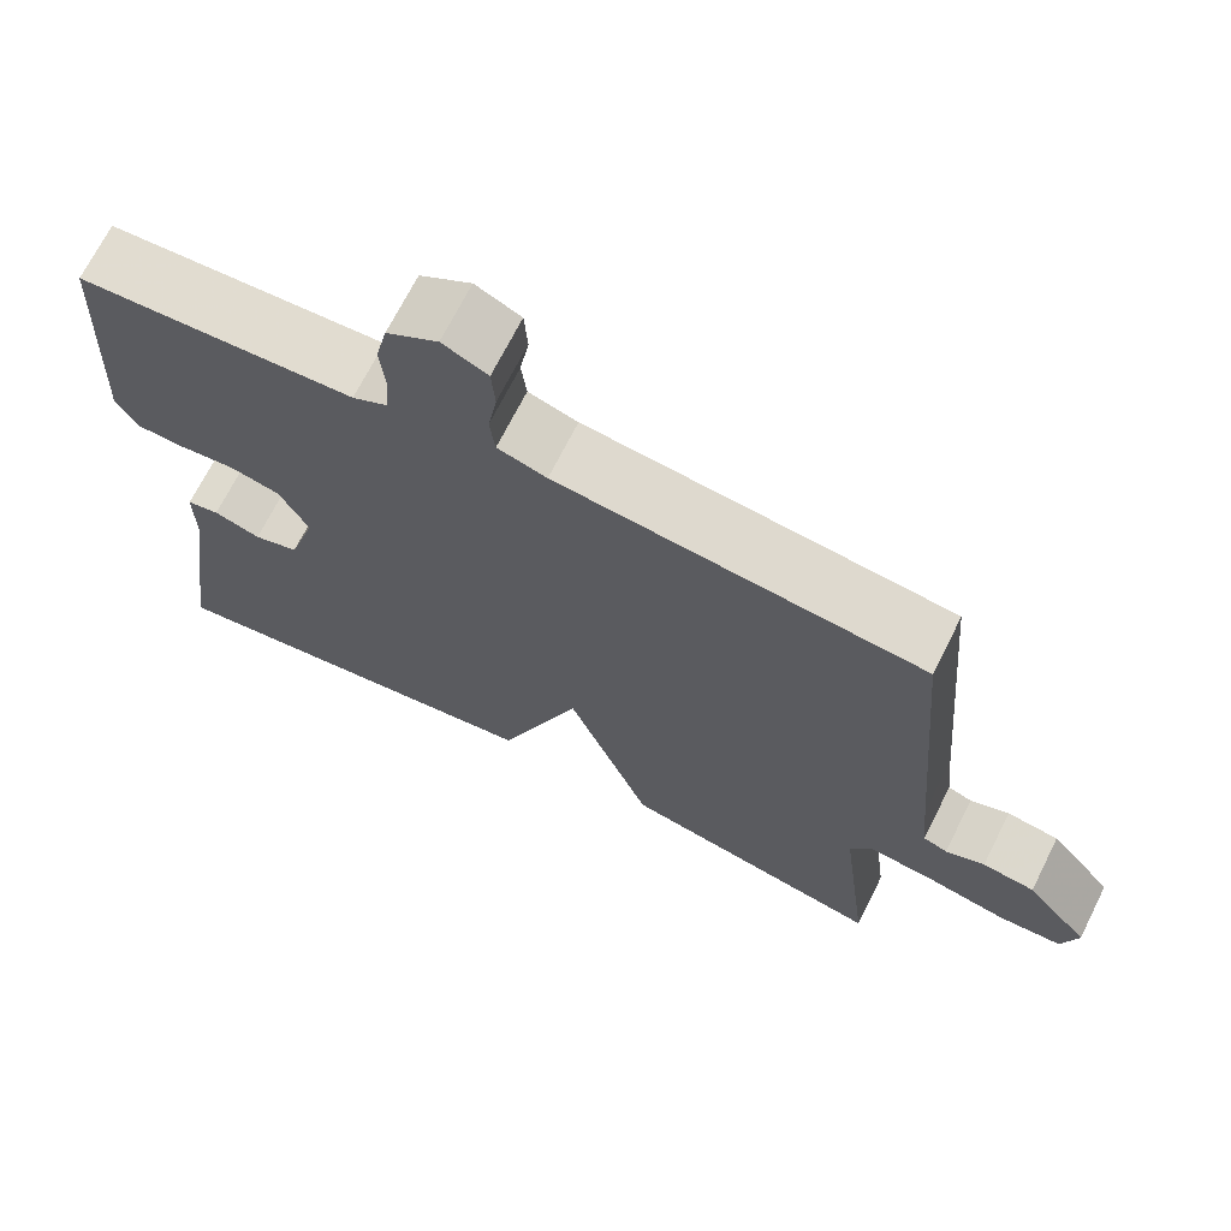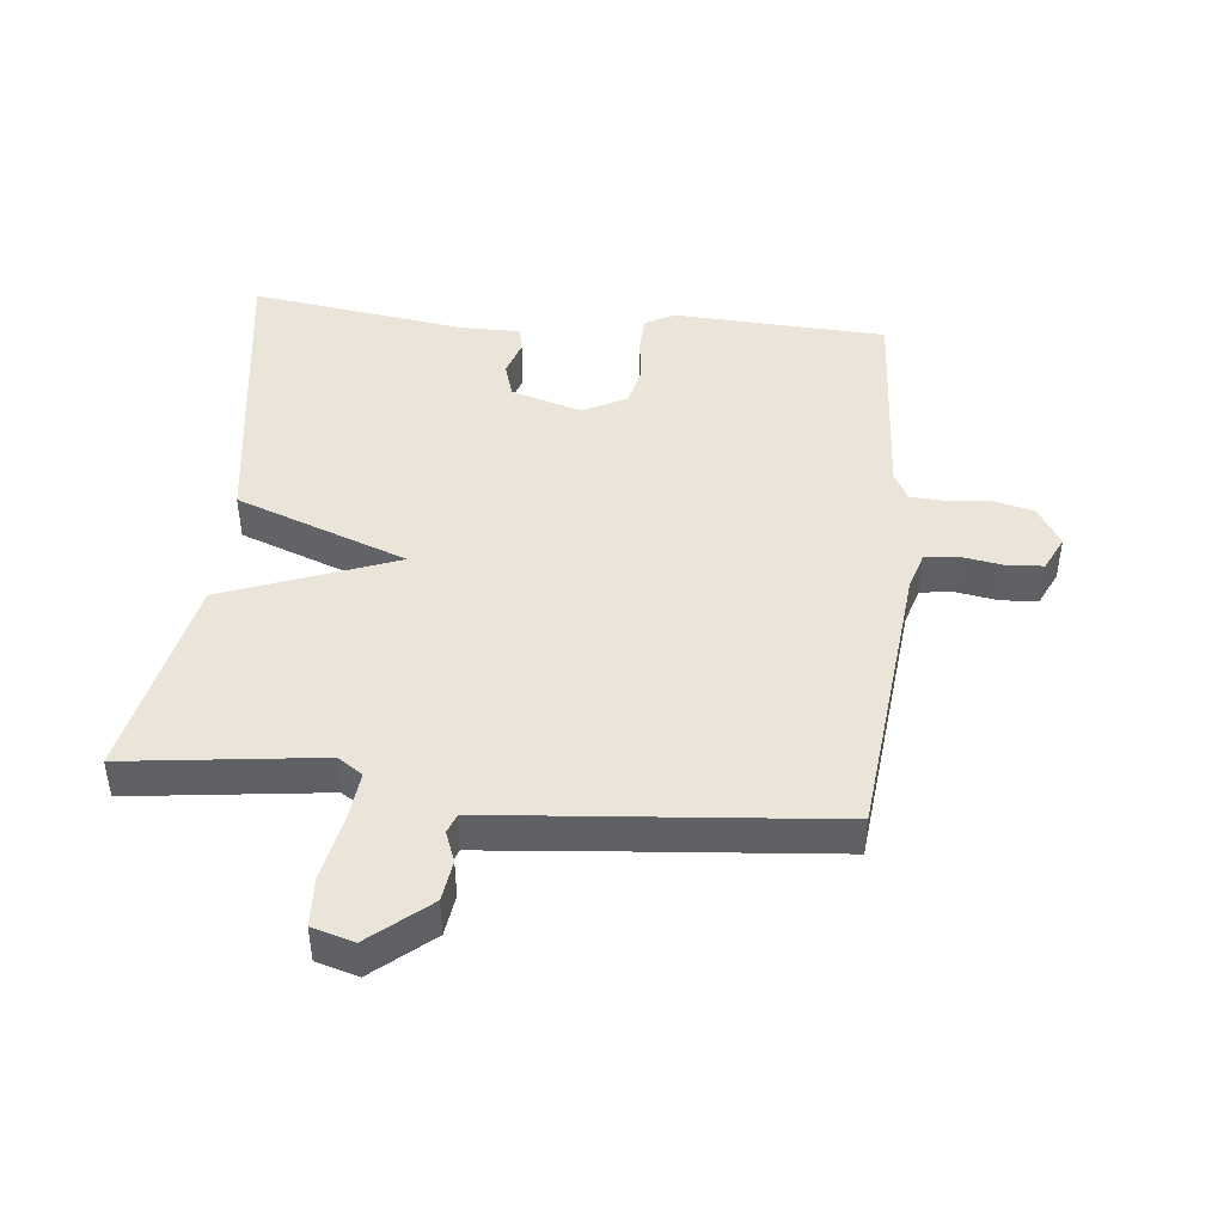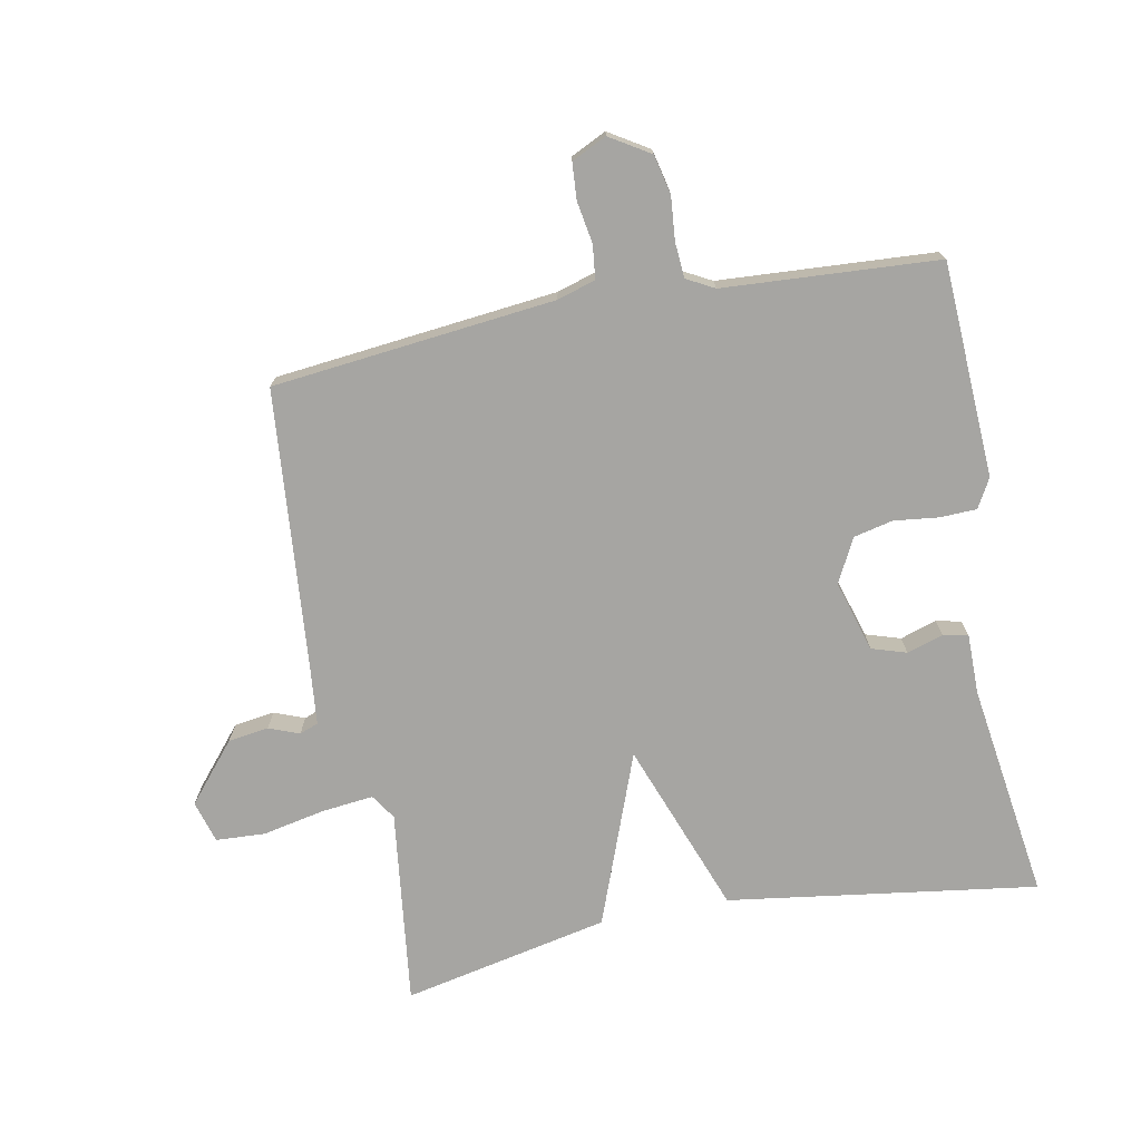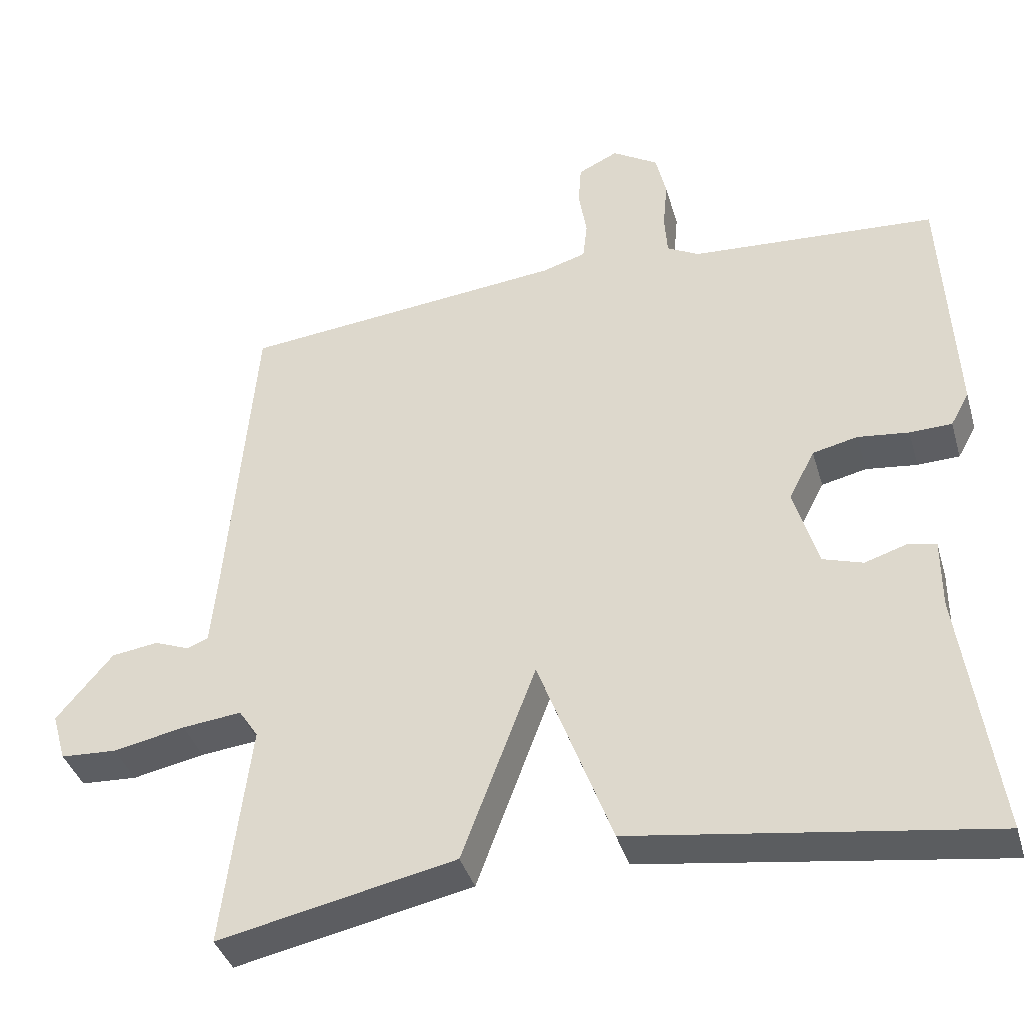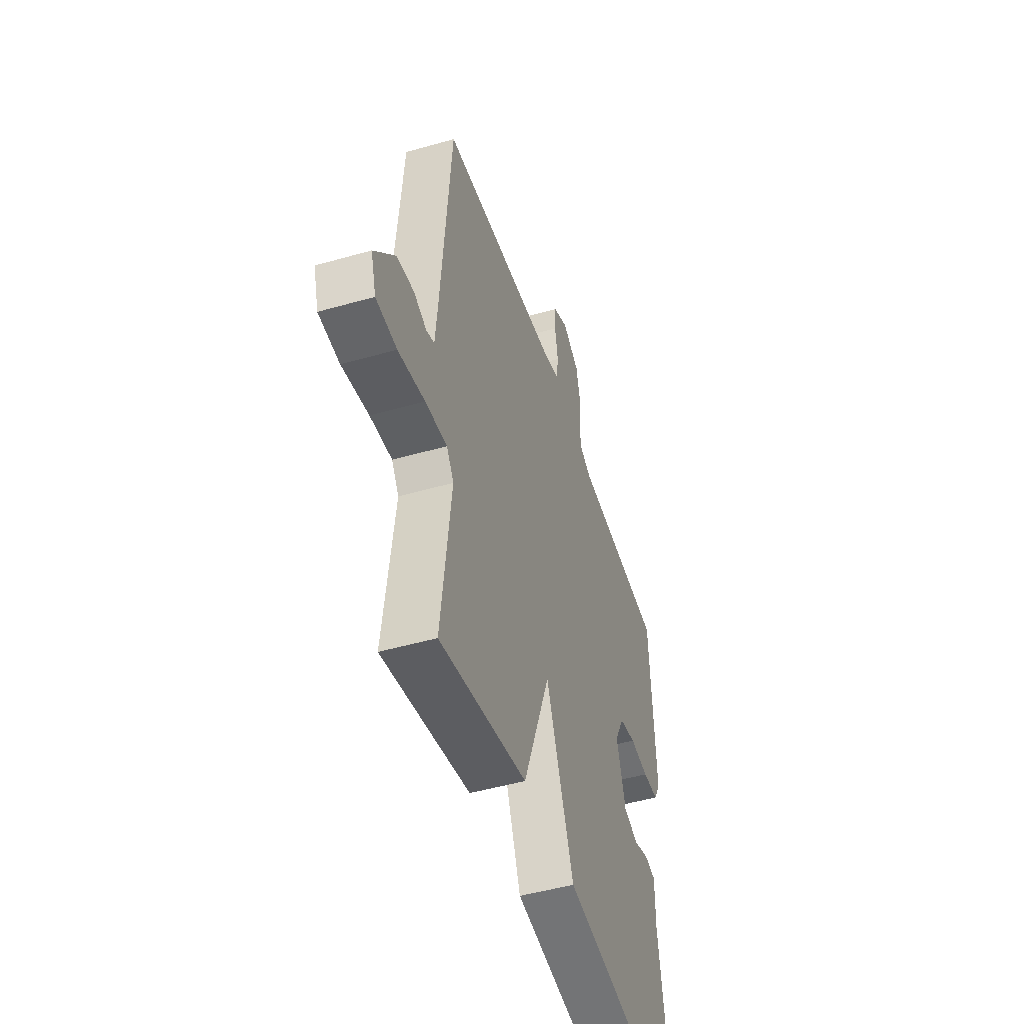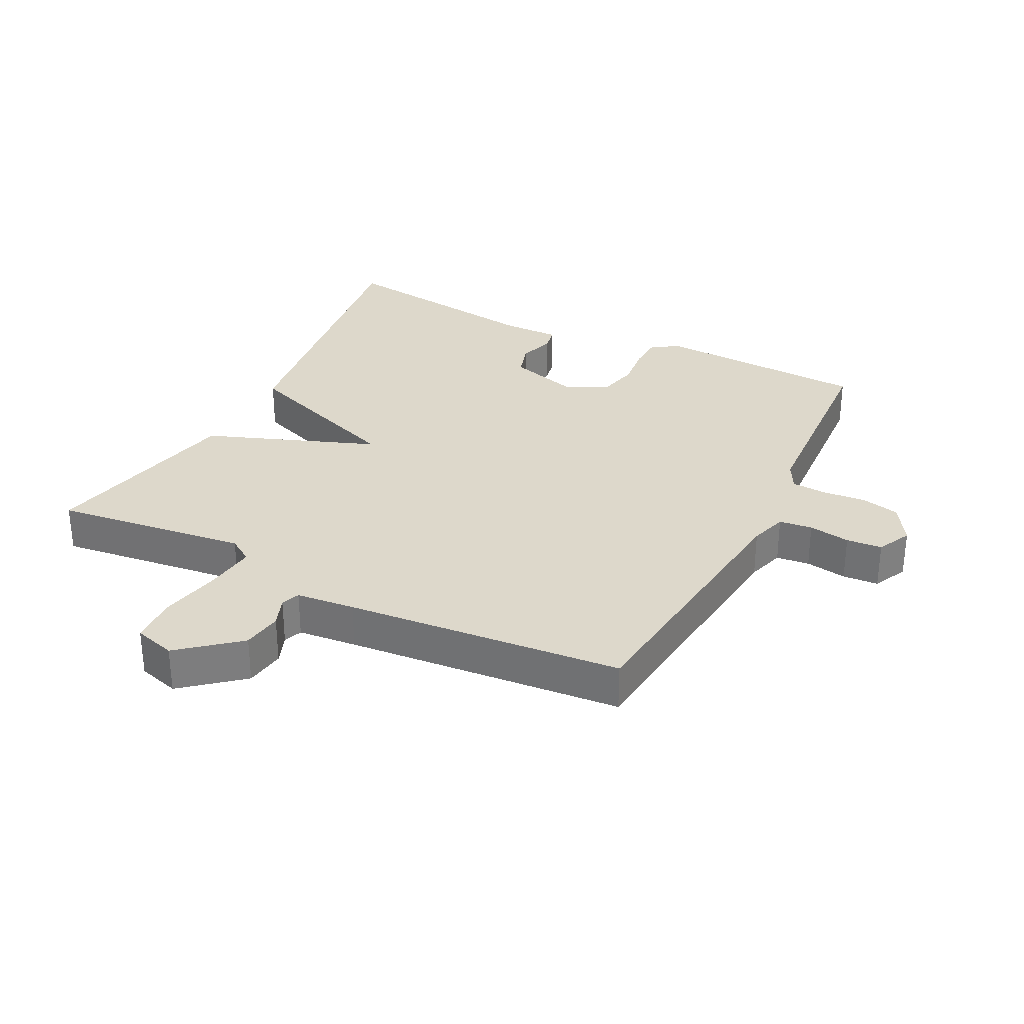
<metadata>
{"format":"obj","ext":"obj","renderer":"f3d","projection":"perspective","resolution":1024,"background":"white","views":[{"elev":69.6,"azim":-153.4,"up":"+Z"},{"elev":44.8,"azim":-84.3,"up":"+Y"},{"elev":-73.7,"azim":10.8,"up":"+Y"},{"elev":-38.5,"azim":15.7,"up":"+Z"},{"elev":-48.7,"azim":-72.3,"up":"+Z"},{"elev":31.1,"azim":-63.2,"up":"+Y"}]}
</metadata>
<code>
v -0.5 0.07 -0.5
v -0.463 0.07 -0.197
v -0.489 0.07 -0.158
v -0.569 0.07 -0.167
v -0.666 0.07 -0.187
v -0.742 0.07 -0.183
v -0.761 0.07 -0.118
v -0.685 0.07 -0.027
v -0.622 0.07 -0.018
v -0.575 0.07 -0.036
v -0.546 0.07 -0.025
v -0.537 0.07 0.067
v -0.5 0.07 0.5
v -0.062 0.07 0.547
v -0.003 0.07 0.565
v 0.003 0.07 0.617
v -0.008 0.07 0.682
v -0.004 0.07 0.738
v 0.05 0.07 0.764
v 0.112 0.07 0.726
v 0.126 0.07 0.665
v 0.12 0.07 0.598
v 0.124 0.07 0.543
v 0.167 0.07 0.52
v 0.5 0.07 0.5
v 0.517 0.07 0.167
v 0.492 0.07 0.122
v 0.435 0.07 0.12
v 0.366 0.07 0.128
v 0.305 0.07 0.114
v 0.27 0.07 0.046
v 0.303 0.07 -0.064
v 0.357 0.07 -0.081
v 0.413 0.07 -0.063
v 0.452 0.07 -0.071
v 0.452 0.07 -0.164
v 0.5 0.07 -0.5
v 0.02 0.07 -0.432
v -0.08 0.07 -0.165
v -0.18 0.07 -0.432
v -0.5 0 -0.5
v -0.463 0 -0.197
v -0.489 0 -0.158
v -0.569 0 -0.167
v -0.666 0 -0.187
v -0.742 0 -0.183
v -0.761 0 -0.118
v -0.685 0 -0.027
v -0.622 0 -0.018
v -0.575 0 -0.036
v -0.546 0 -0.025
v -0.537 0 0.067
v -0.5 0 0.5
v -0.062 0 0.547
v -0.003 0 0.565
v 0.003 0 0.617
v -0.008 0 0.682
v -0.004 0 0.738
v 0.05 0 0.764
v 0.112 0 0.726
v 0.126 0 0.665
v 0.12 0 0.598
v 0.124 0 0.543
v 0.167 0 0.52
v 0.5 0 0.5
v 0.517 0 0.167
v 0.492 0 0.122
v 0.435 0 0.12
v 0.366 0 0.128
v 0.305 0 0.114
v 0.27 0 0.046
v 0.303 0 -0.064
v 0.357 0 -0.081
v 0.413 0 -0.063
v 0.452 0 -0.071
v 0.452 0 -0.164
v 0.5 0 -0.5
v 0.02 0 -0.432
v -0.08 0 -0.165
v -0.18 0 -0.432
f 39 40 1 2
f 36 37 38 39
f 35 36 39
f 33 34 35
f 33 35 39 2
f 27 28 29
f 26 27 29
f 25 26 29
f 24 25 29
f 23 24 29 30
f 20 21 22
f 19 20 22
f 18 19 22
f 17 18 22
f 16 17 22
f 15 16 22 23
f 23 30 31
f 15 23 31
f 14 15 31
f 8 9 10
f 7 8 10
f 6 7 10
f 5 6 10
f 4 5 10
f 3 4 10 11
f 3 11 12
f 2 3 12
f 33 2 12
f 32 33 12
f 14 31 32
f 13 14 32
f 12 13 32
f 42 41 80 79
f 79 78 77 76
f 79 76 75
f 75 74 73
f 42 79 75 73
f 69 68 67
f 69 67 66
f 69 66 65
f 69 65 64
f 70 69 64 63
f 62 61 60
f 62 60 59
f 62 59 58
f 62 58 57
f 62 57 56
f 63 62 56 55
f 71 70 63
f 71 63 55
f 71 55 54
f 50 49 48
f 50 48 47
f 50 47 46
f 50 46 45
f 50 45 44
f 51 50 44 43
f 52 51 43
f 52 43 42
f 52 42 73
f 52 73 72
f 72 71 54
f 72 54 53
f 72 53 52
f 1 41 42 2
f 2 42 43 3
f 3 43 44 4
f 4 44 45 5
f 5 45 46 6
f 6 46 47 7
f 7 47 48 8
f 8 48 49 9
f 9 49 50 10
f 10 50 51 11
f 11 51 52 12
f 12 52 53 13
f 13 53 54 14
f 14 54 55 15
f 15 55 56 16
f 16 56 57 17
f 17 57 58 18
f 18 58 59 19
f 19 59 60 20
f 20 60 61 21
f 21 61 62 22
f 22 62 63 23
f 23 63 64 24
f 24 64 65 25
f 25 65 66 26
f 26 66 67 27
f 27 67 68 28
f 28 68 69 29
f 29 69 70 30
f 30 70 71 31
f 31 71 72 32
f 32 72 73 33
f 33 73 74 34
f 34 74 75 35
f 35 75 76 36
f 36 76 77 37
f 37 77 78 38
f 38 78 79 39
f 39 79 80 40
f 40 80 41 1

</code>
